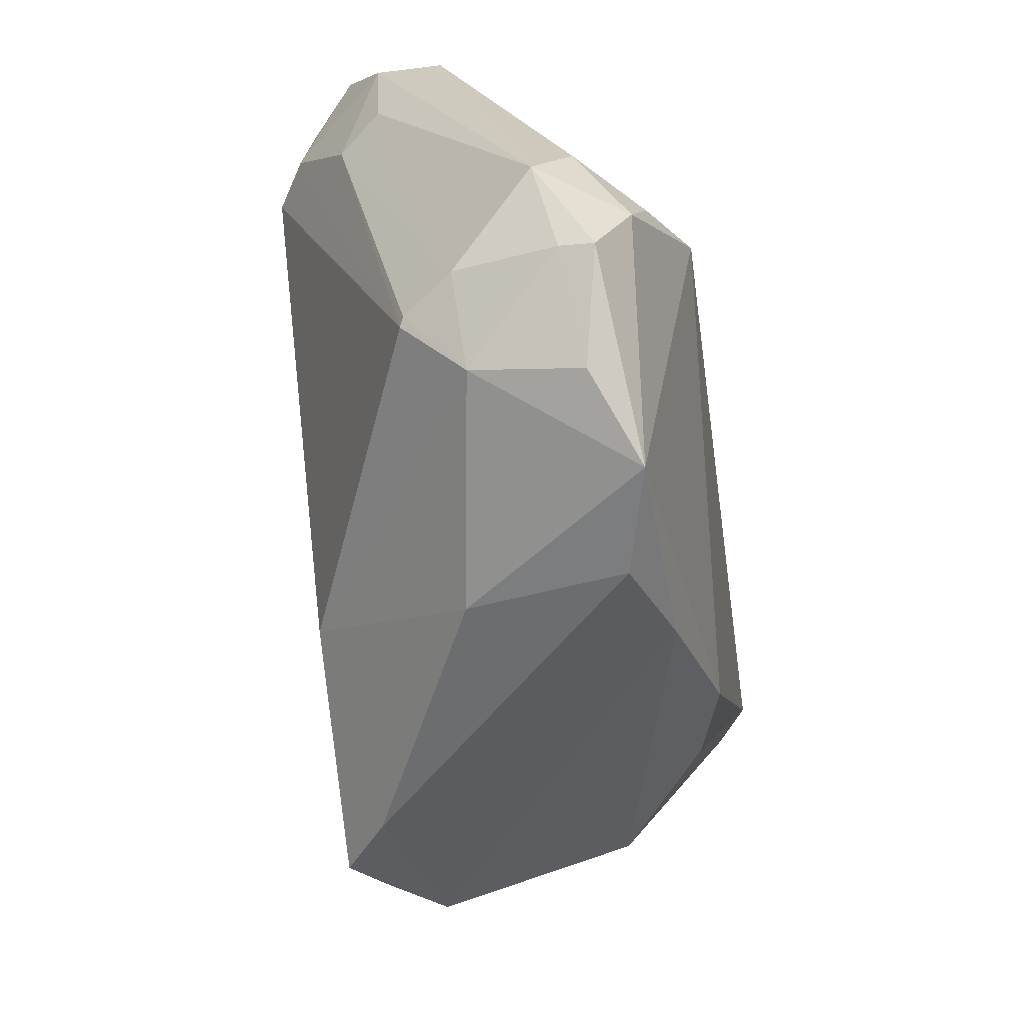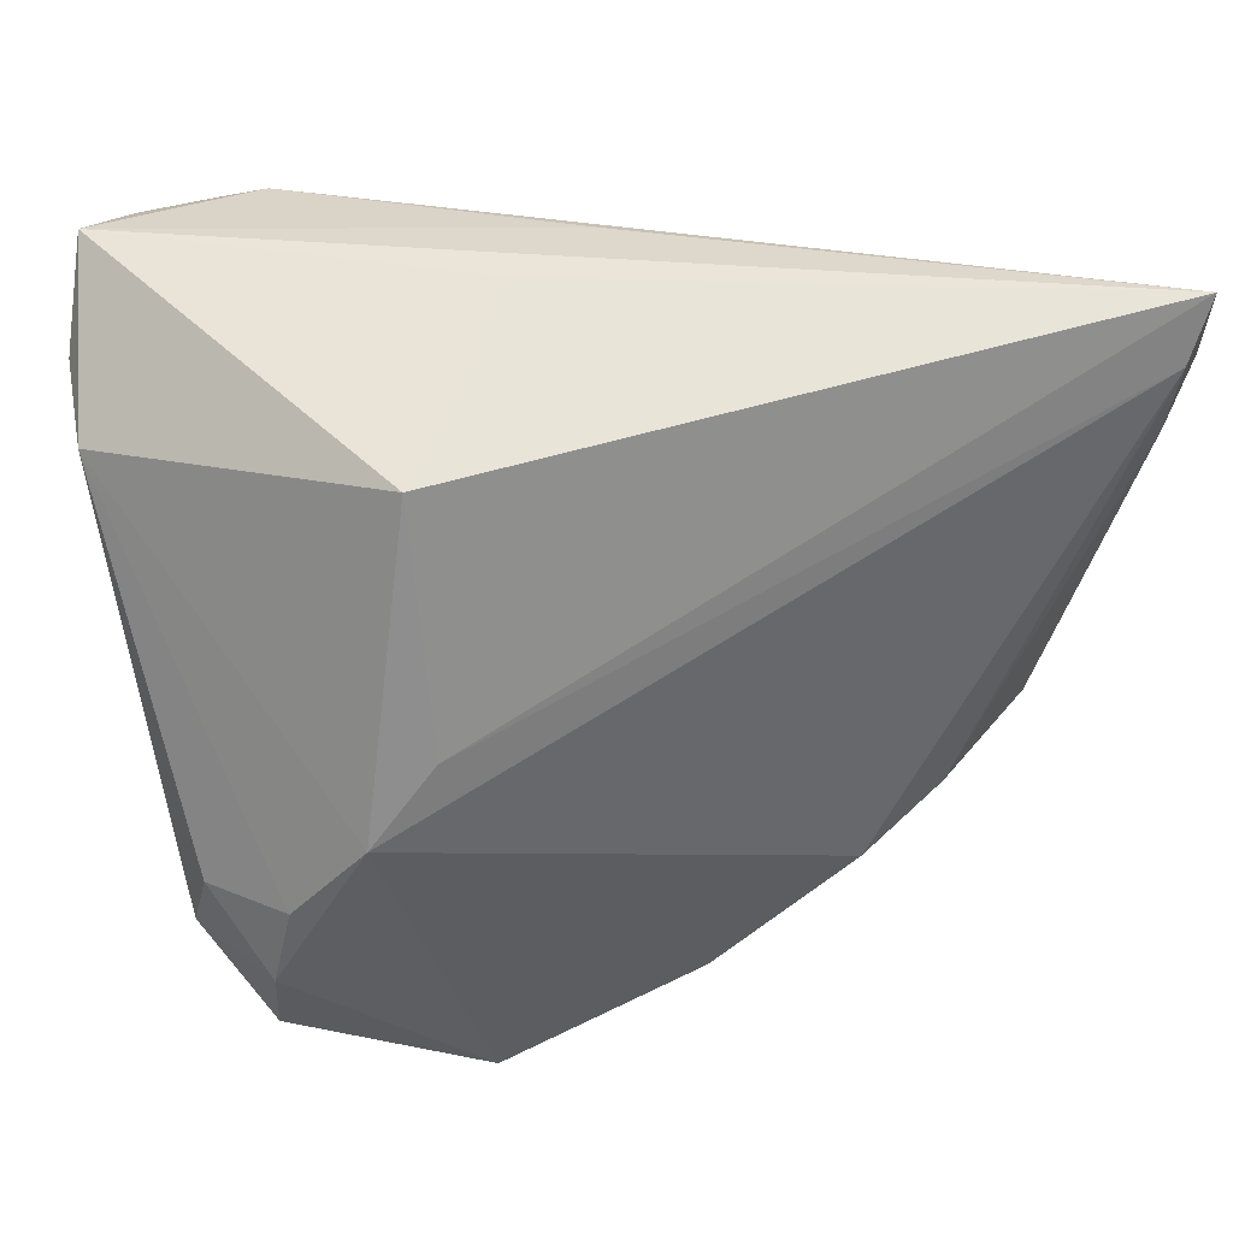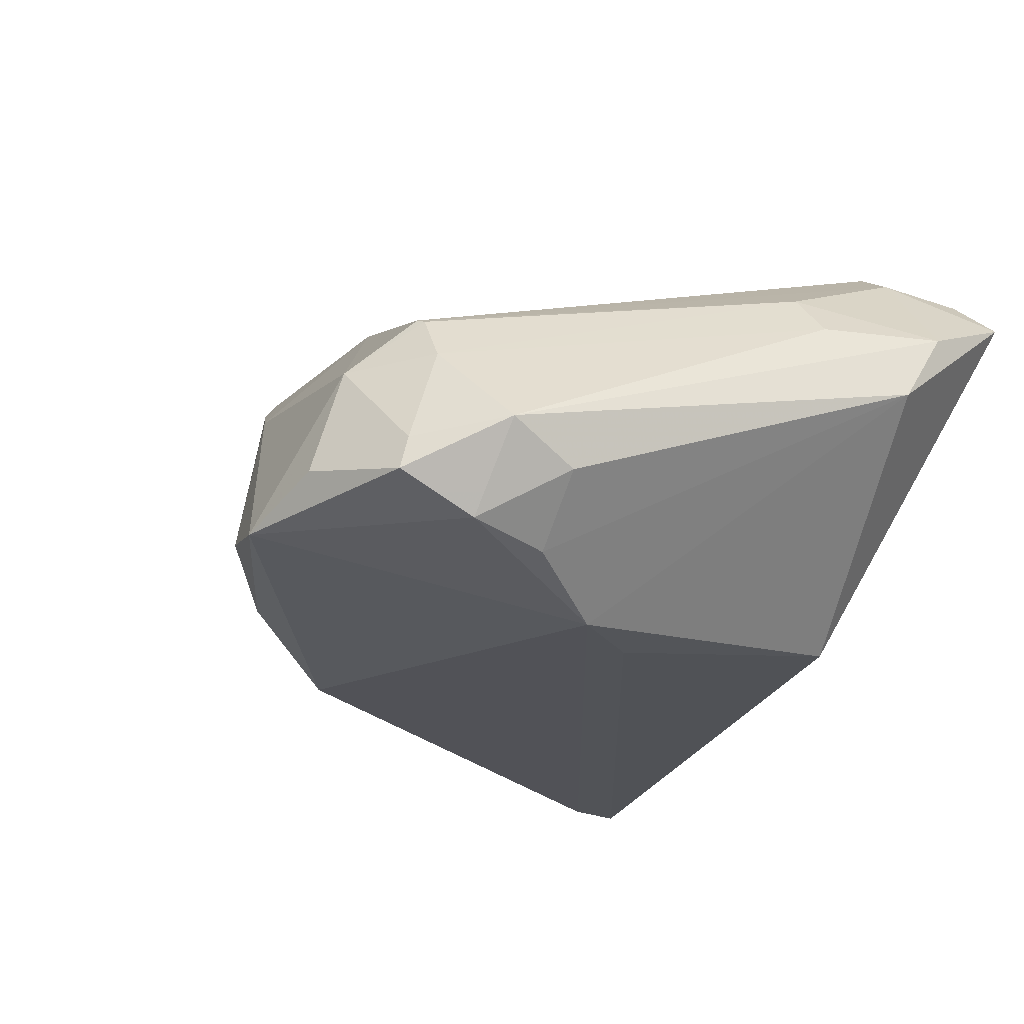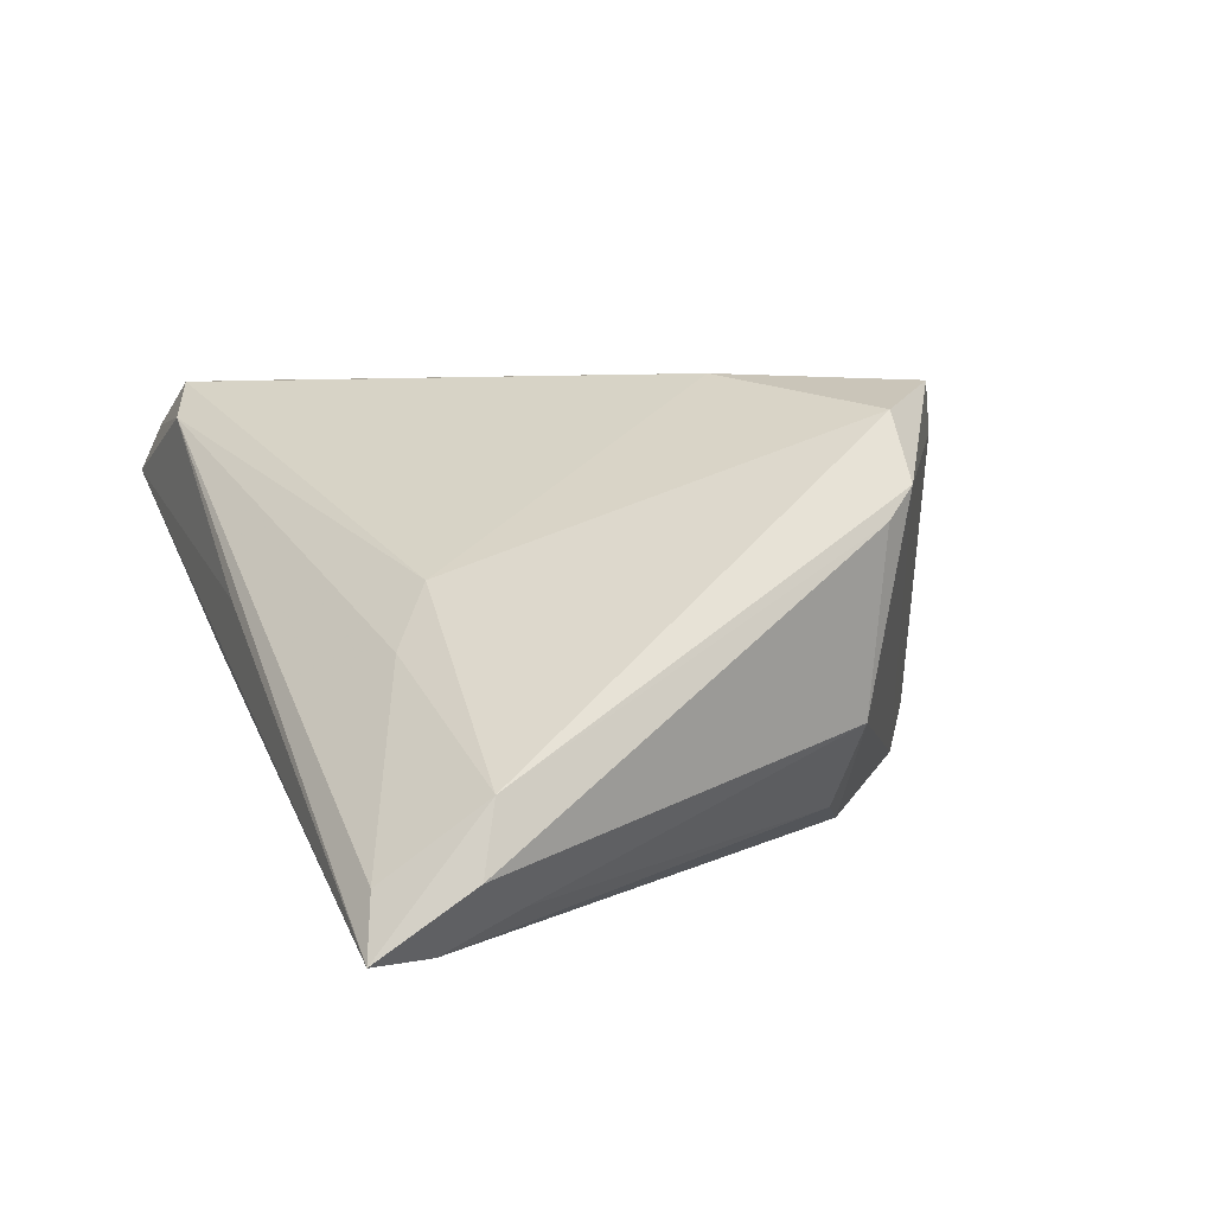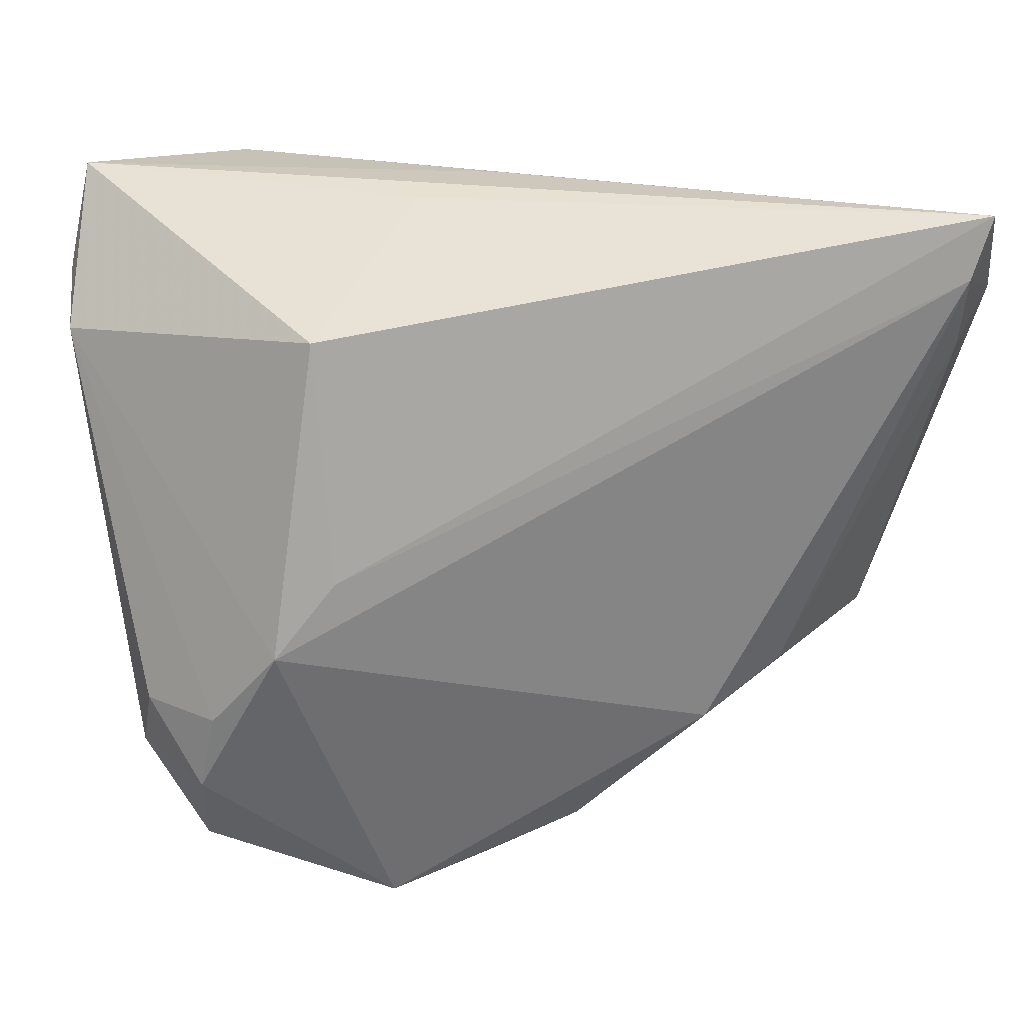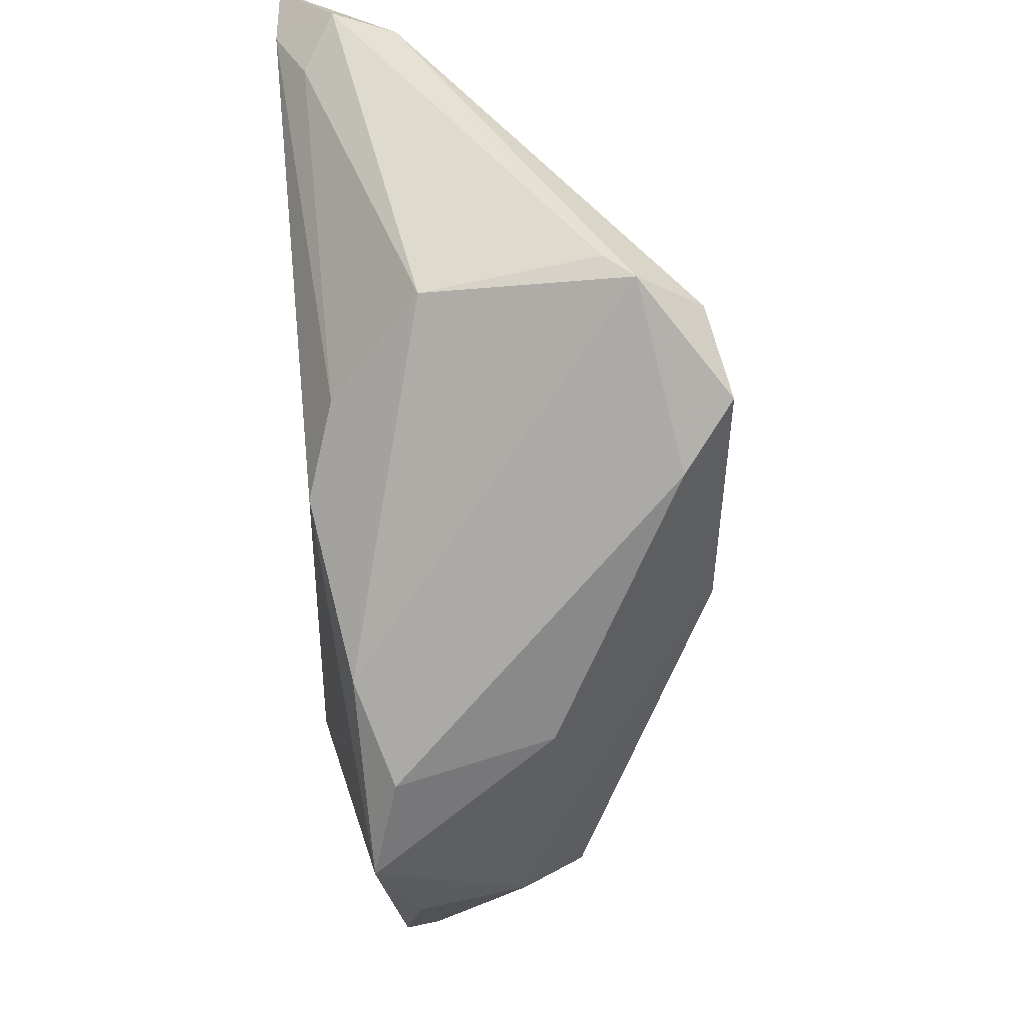
<metadata>
{"format":"obj","ext":"obj","renderer":"f3d","projection":"perspective","resolution":1024,"background":"white","views":[{"elev":-71.0,"azim":99.3,"up":"+Y"},{"elev":31.4,"azim":165.8,"up":"+Y"},{"elev":-22.1,"azim":63.2,"up":"+Z"},{"elev":5.7,"azim":-111.5,"up":"+Z"},{"elev":21.9,"azim":171.9,"up":"+Y"},{"elev":-47.4,"azim":-86.9,"up":"+Y"}]}
</metadata>
<code>
v 0.03699 -0.02091 -0.01998
v -0.04871 0.03678 -0.01833
v 0.03835 -0.03848 -0.009618
v -0.05317 0.03851 -0.02468
v -0.02297 -0.008376 0.02894
v 0.0512 0.0271 0.01142
v 0.04378 0.01129 0.01666
v -0.04572 -0.01613 -0.006106
v 0.04455 -0.02085 -0.01258
v 0.002819 -0.04606 -0.01176
v -0.02283 -0.02427 -0.0203
v -0.03047 -0.03116 0.02256
v -0.0327 -0.01855 -0.01705
v 0.04798 0.01248 0.01118
v -5.298e-05 -0.04198 0.006894
v -0.02731 0.0246 0.008158
v 0.03125 -0.03454 0.009126
v -0.04445 -0.01901 0.02542
v -0.04981 -0.01623 0.01453
v -0.007699 -0.03901 -0.01599
v 0.02725 -0.04208 0.002173
v 0.03824 -0.03944 -0.01358
v -0.03753 -0.02684 0.02826
v 0.03412 0.03576 0.0277
v -0.0557 0.02817 -0.01719
v -0.05119 0.02243 -0.02072
v 0.03876 -0.03045 -0.01809
v 0.04265 0.03716 0.02229
v -0.0009638 0.03851 0.004209
v 0.03648 -0.03422 0.002487
v 0.009786 0.03738 -0.002552
v 0.02228 -0.002024 -0.0249
v 0.02954 -0.0111 -0.02493
v 0.02906 0.03797 0.02348
v 0.03518 0.02833 0.02783
v 0.04085 0.02775 0.02408
v -0.05376 0.02627 -0.009416
v 0.04551 -0.02881 -0.007924
v 0.02641 -0.04567 -0.01071
v 0.02394 0.02603 -0.02175
v -0.05076 0.03115 -0.02493
v -0.006534 -0.02522 0.02619
v 0.01541 -0.04869 -0.01522
v -0.04902 -0.01922 0.01808
v 0.03229 -0.03404 0.008595
v 0.04874 0.03851 0.01643
v 0.05157 0.02155 0.00277
v -0.03147 0.02902 0.001404
f 46 47 40
f 40 47 33
f 34 16 24
f 31 40 4
f 4 46 31
f 31 46 40
f 9 47 38
f 4 40 32
f 40 33 32
f 24 16 5
f 5 16 18
f 12 10 15
f 43 10 20
f 43 15 10
f 18 16 37
f 44 8 20
f 18 37 44
f 44 10 12
f 20 10 44
f 20 8 11
f 11 43 20
f 33 43 11
f 29 46 4
f 4 34 29
f 29 34 46
f 2 34 4
f 4 37 2
f 28 36 46
f 28 34 24
f 46 34 28
f 46 36 6
f 47 46 6
f 38 47 6
f 6 14 38
f 38 14 30
f 30 3 38
f 24 5 35
f 35 5 42
f 35 28 24
f 36 28 35
f 35 42 17
f 17 36 35
f 23 5 18
f 42 5 23
f 23 44 12
f 18 44 23
f 12 15 23
f 23 15 42
f 27 43 33
f 27 9 38
f 15 43 21
f 17 42 21
f 42 15 21
f 3 30 21
f 21 45 17
f 30 45 21
f 25 37 4
f 13 11 8
f 33 11 41
f 4 32 41
f 41 32 33
f 11 13 41
f 41 25 4
f 16 34 48
f 34 2 48
f 48 37 16
f 48 2 37
f 7 6 36
f 14 6 7
f 7 36 17
f 17 45 7
f 7 30 14
f 7 45 30
f 43 27 22
f 38 3 22
f 22 27 38
f 1 27 33
f 9 27 1
f 1 33 47
f 47 9 1
f 19 44 37
f 37 25 19
f 8 44 19
f 19 25 8
f 26 13 8
f 26 41 13
f 8 25 26
f 25 41 26
f 39 21 43
f 43 22 39
f 3 21 39
f 39 22 3

</code>
